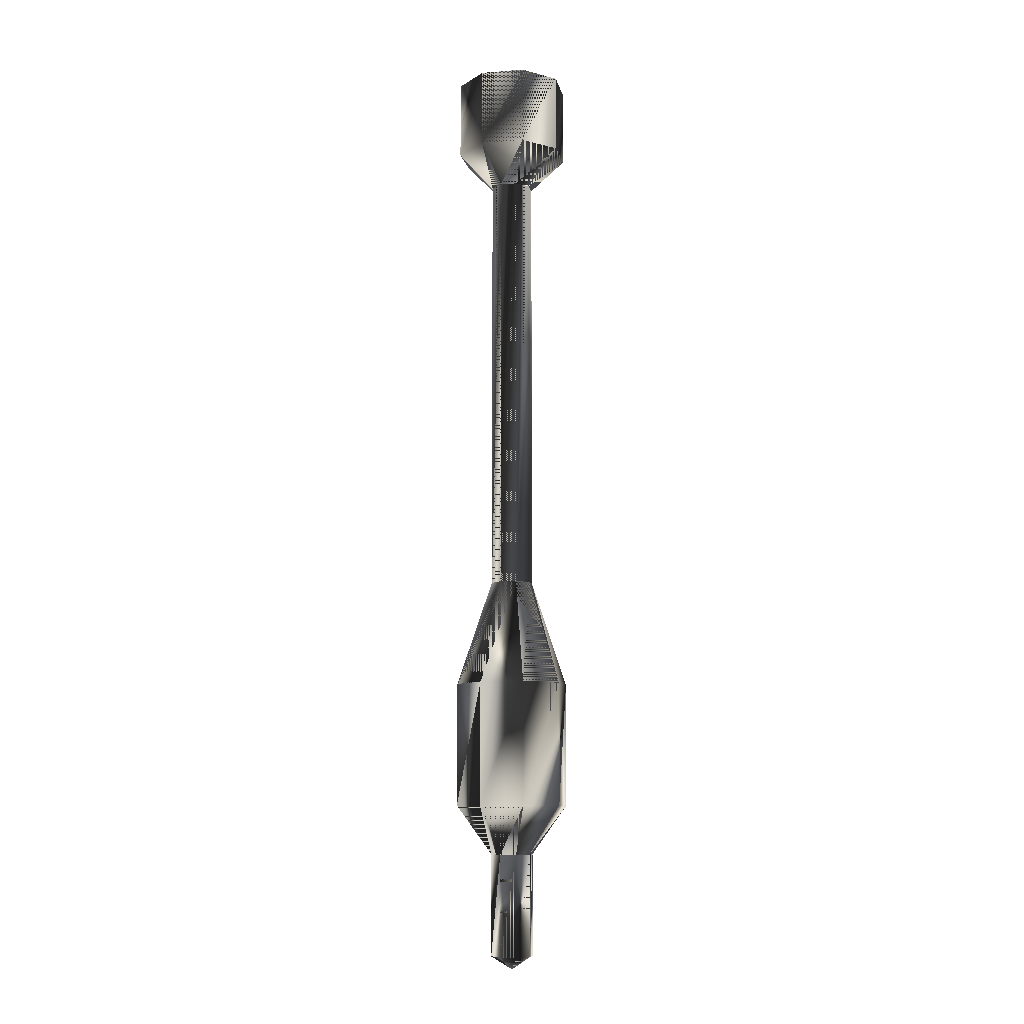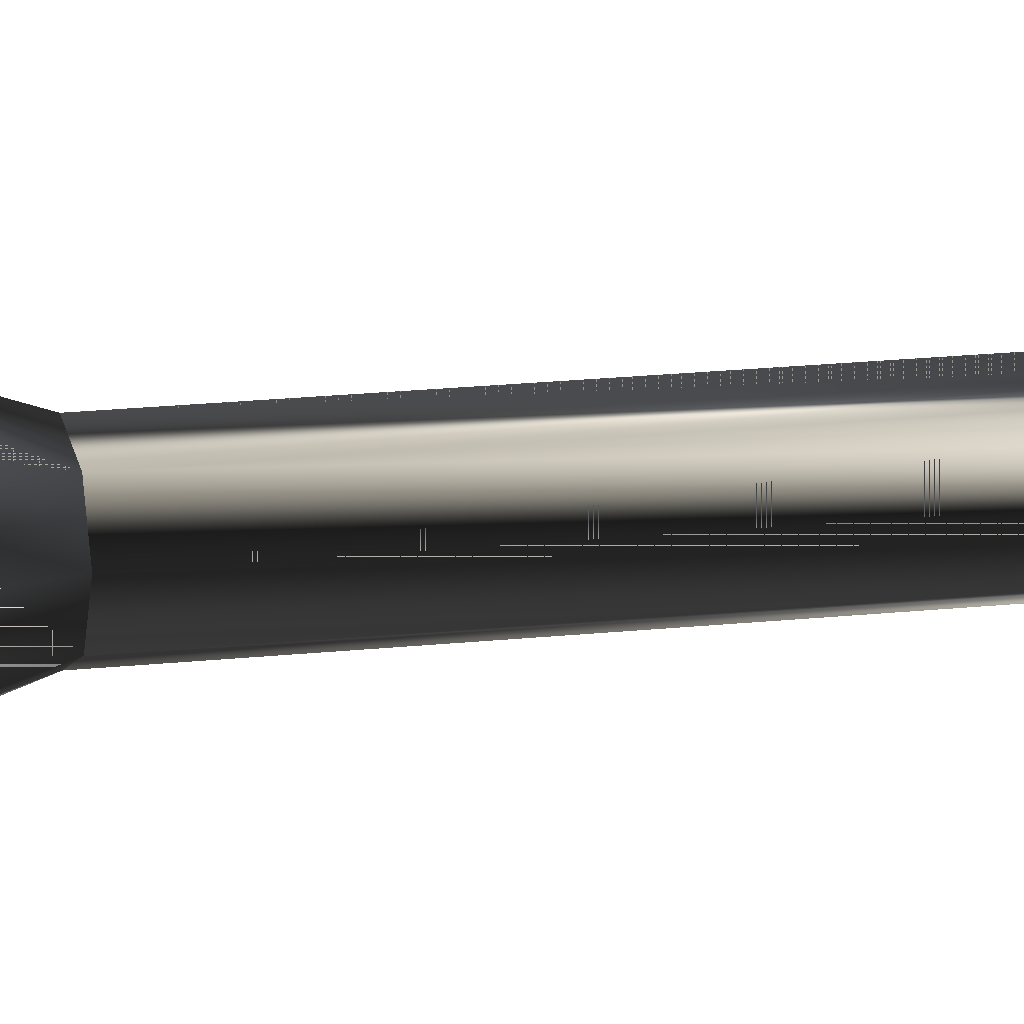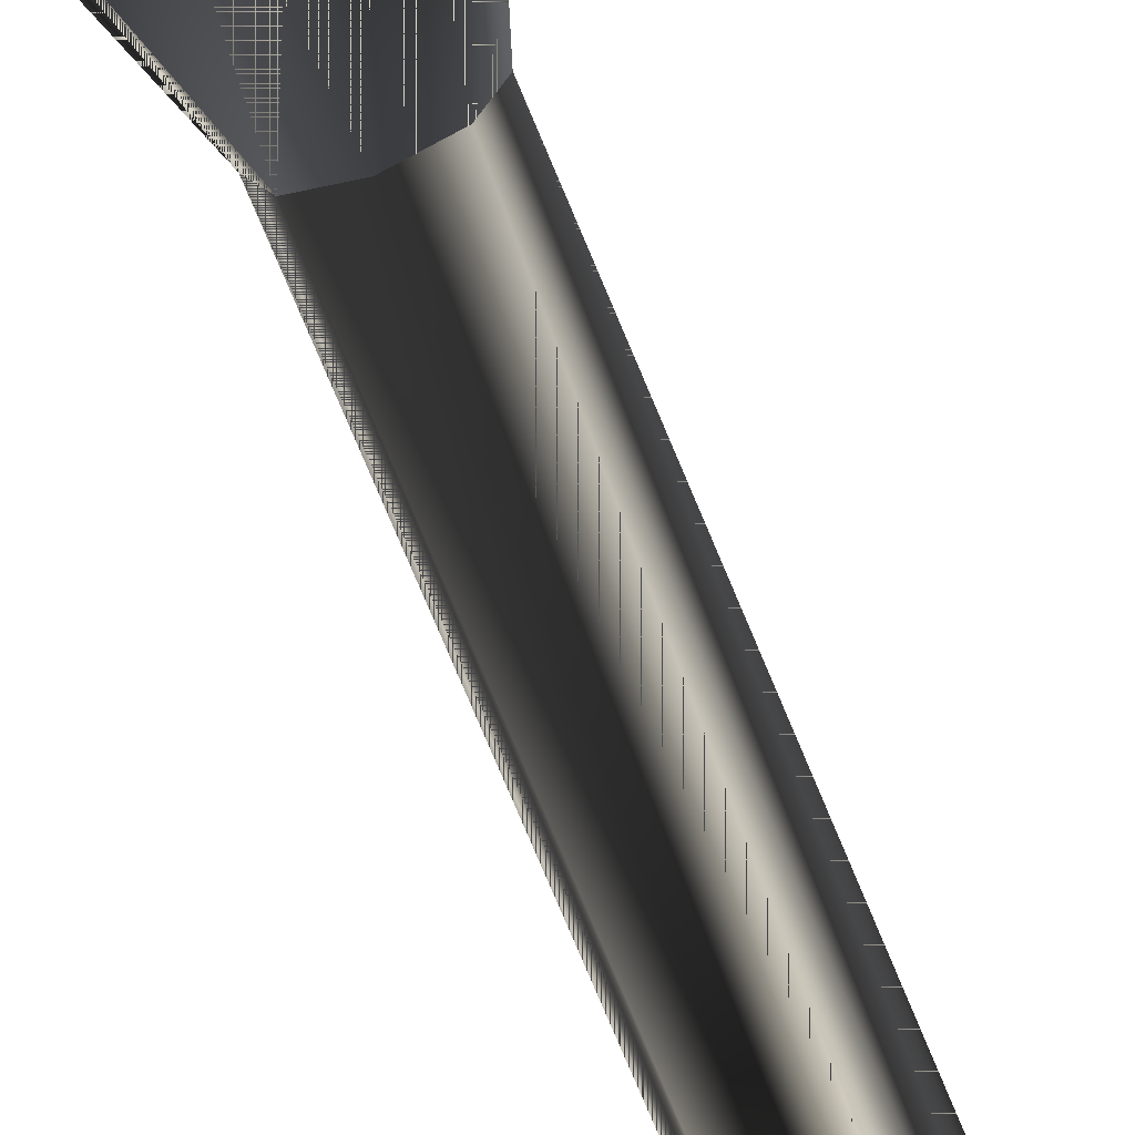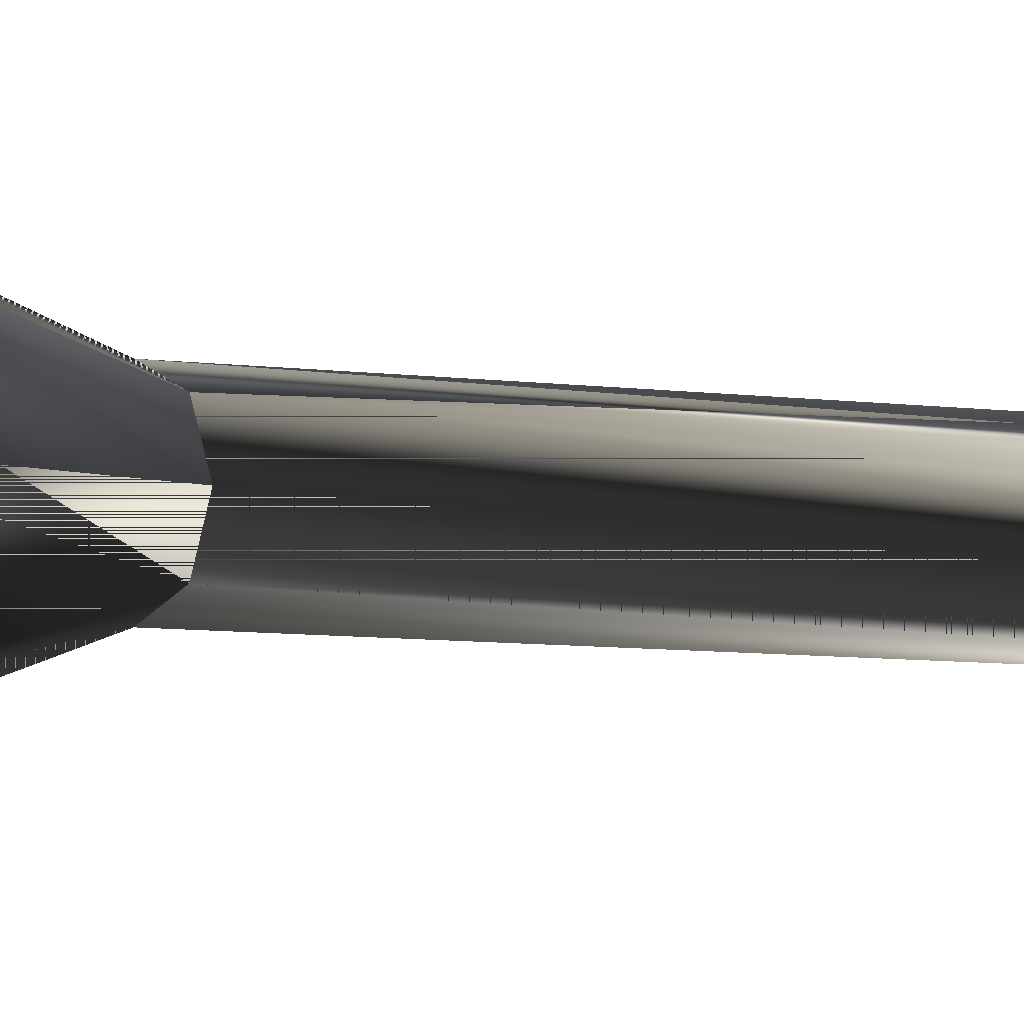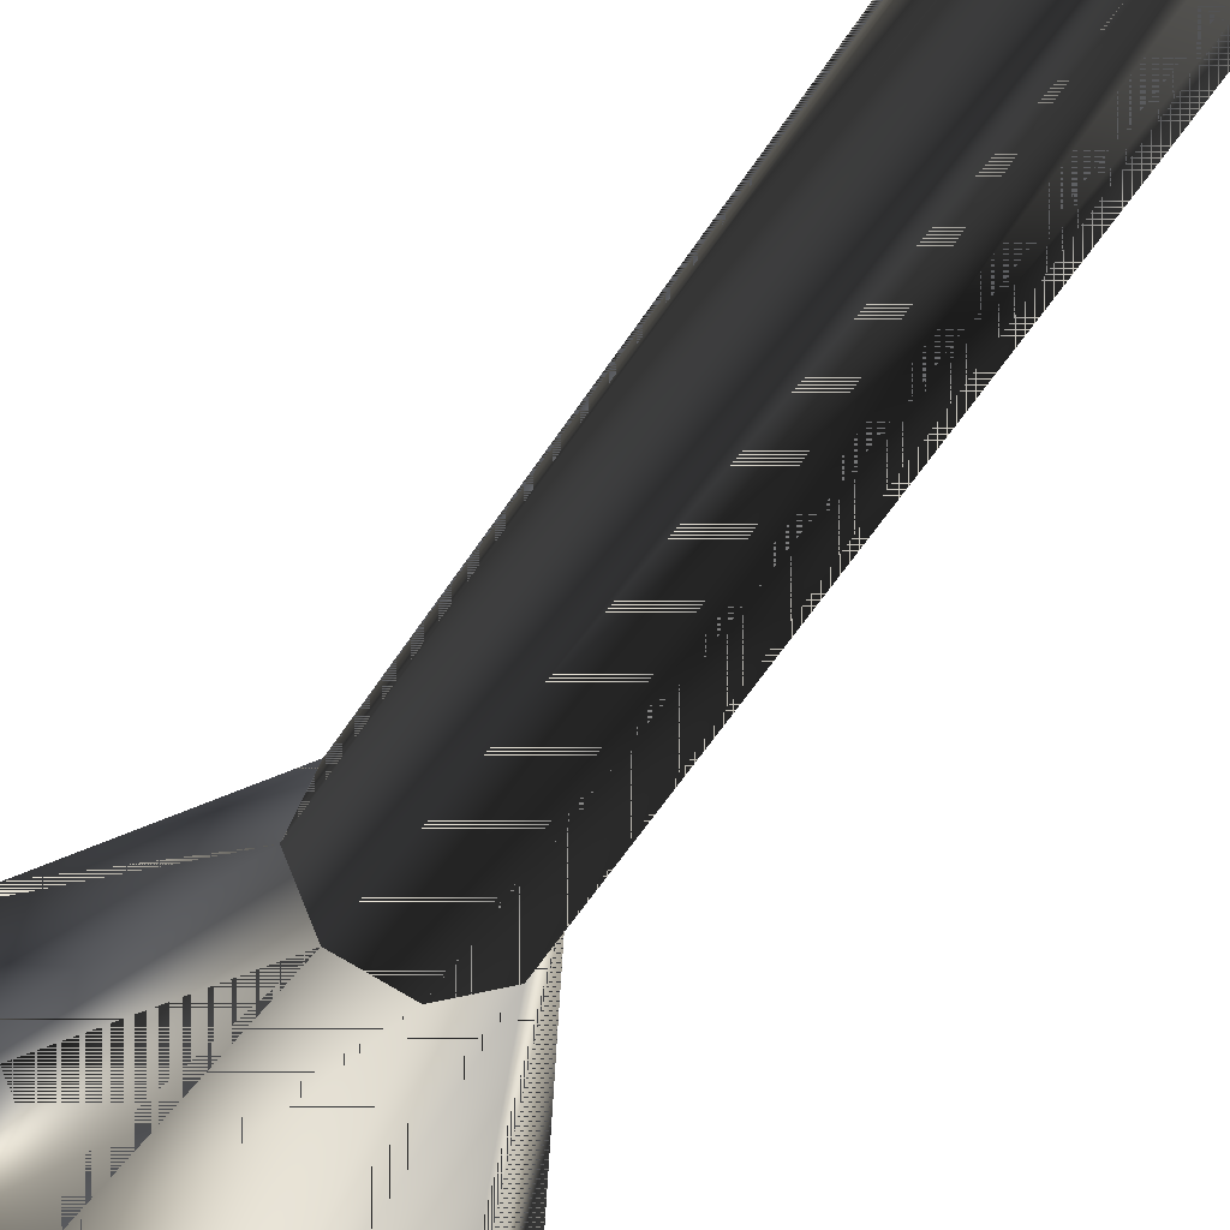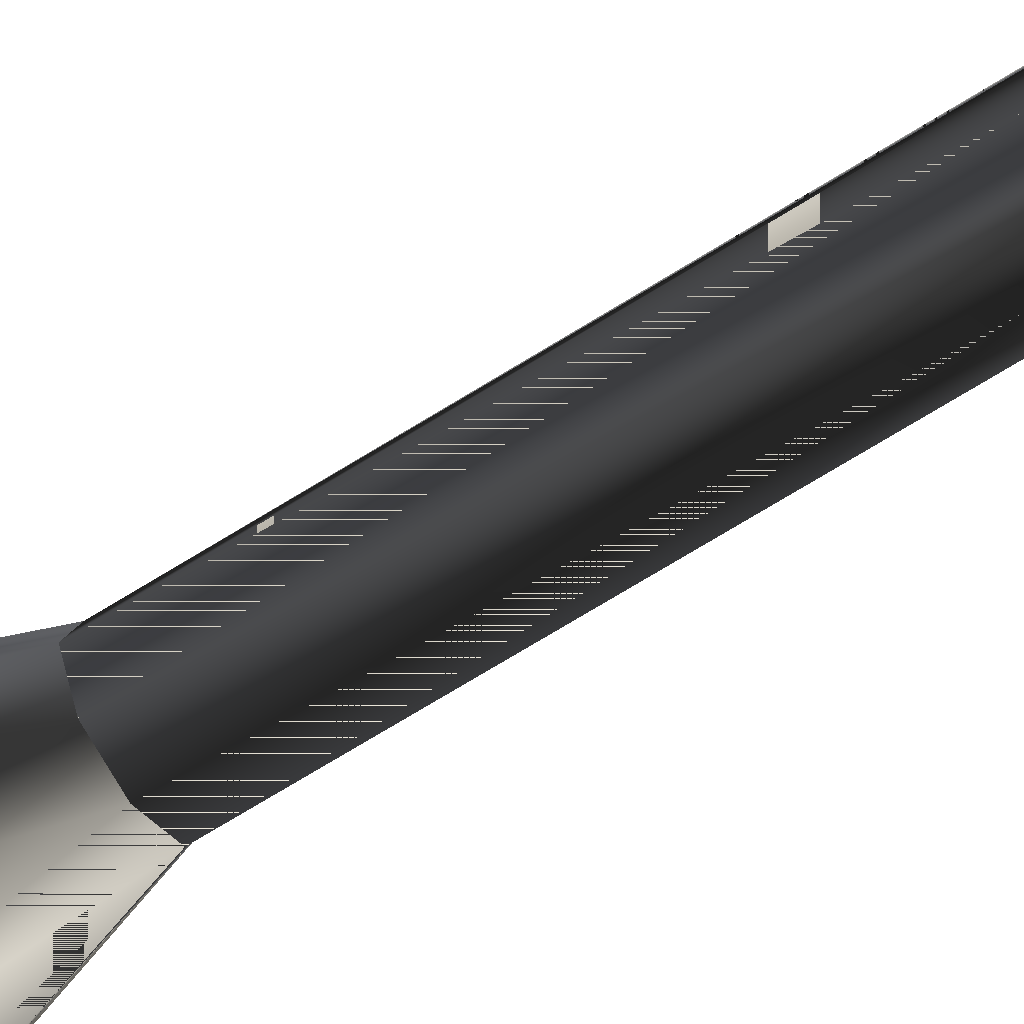
<metadata>
{"format":"obj","ext":"obj","renderer":"f3d","projection":"perspective","resolution":1024,"background":"white","views":[{"elev":-9.2,"azim":123.8,"up":"+Y"},{"elev":13.7,"azim":74.3,"up":"+Z"},{"elev":-66.7,"azim":21.6,"up":"+Z"},{"elev":-3.8,"azim":52.7,"up":"+Z"},{"elev":-30.5,"azim":159.2,"up":"+Z"},{"elev":-58.9,"azim":124.4,"up":"+Z"}]}
</metadata>
<code>
g SM_panzer_shell
v -2.353 -10.81 3.493
v -2.353 -10.81 3.493
v -3.148 3.784 1.576
v -1.559 3.784 3.165
v -3.148 3.784 1.576
v -1.559 3.784 3.165
v -4.464 32.3 0.2601
v 0.6311 32.3 2.37
v -4.464 32.3 4.481
v -0.2431 32.3 4.481
v -2.353 32.3 -0.6141
v -3.148 -10.81 1.576
v -3.148 -10.81 1.576
v -0.2273 -8.235 0.2443
v -5.36 -8.235 2.37
v -1.559 26.32 1.576
v -2.353 26.32 1.247
v -2.353 26.32 3.493
v -3.476 26.32 2.37
v -2.353 26.32 3.493
v -2.353 -1.762 -0.6364
v 0.6534 -1.762 2.37
v -2.353 -8.235 5.377
v -2.353 26.32 1.247
v -1.559 26.32 3.165
v -3.148 3.784 3.165
v -3.148 3.784 3.165
v -0.2273 -8.235 4.497
v -1.559 3.784 1.576
v -1.559 3.784 1.576
v -4.48 -8.235 0.2443
v -5.36 -1.762 2.37
v -2.353 -1.762 5.377
v -1.23 26.32 2.37
v -3.476 26.32 2.37
v -2.353 28.18 5.355
v -3.148 26.32 3.165
v -5.338 28.18 2.37
v -4.48 -1.762 4.497
v -0.2431 28.18 0.2601
v -4.48 -1.762 0.2443
v -0.2273 -1.762 4.497
v -0.2273 -1.762 0.2443
v -1.23 26.32 2.37
v -0.2431 28.18 4.481
v -3.148 26.32 1.576
v -2.353 28.18 -0.614
v -2.353 -8.235 -0.6364
v -4.48 -8.235 4.497
v 0.6534 -8.235 2.37
v -1.23 -10.81 2.37
v -1.23 -10.81 2.37
v -2.353 -16.12 1.247
v -3.148 -16.12 3.165
v -1.559 -16.12 3.165
v -4.464 28.18 0.2601
v 0.6311 28.18 2.37
v -4.464 28.18 4.481
v -0.2431 32.3 0.2601
v -5.338 32.3 2.37
v -2.353 32.3 5.355
v -3.148 -10.81 3.165
v -3.148 -10.81 3.165
v -2.353 -10.81 1.247
v -2.353 -10.81 1.247
v -3.476 3.784 2.37
v -3.476 3.784 2.37
v -2.353 3.784 3.493
v -2.353 3.784 3.493
v -1.23 3.784 2.37
v -1.23 3.784 2.37
v -2.353 3.784 1.247
v -2.353 3.784 1.247
v -3.148 26.32 3.165
v -1.559 26.32 3.165
v -1.559 26.32 1.576
v -3.148 26.32 1.576
v -3.476 -16.12 2.37
v -1.559 -16.12 1.576
v -2.353 -16.81 2.37
v -1.559 -10.81 3.165
v -1.559 -10.81 3.165
v -1.559 -10.81 1.576
v -1.559 -10.81 1.576
v -3.476 -10.81 2.37
v -3.476 -10.81 2.37
v -1.23 -16.12 2.37
v -3.148 -16.12 1.576
v -2.353 -16.12 3.493
f 3 72 21
f 4 68 33
f 9 60 38
f 10 61 36
f 7 11 47
f 3 21 41
f 14 52 84
f 41 21 48
f 70 42 22
f 68 39 33
f 15 13 86
f 11 59 40
f 8 10 45
f 17 76 30
f 77 73 5
f 18 74 27
f 75 69 6
f 58 36 61
f 40 47 11
f 36 45 10
f 72 43 21
f 21 14 48
f 21 43 14
f 22 28 50
f 49 15 86
f 50 28 82
f 56 38 60
f 57 40 59
f 26 66 32
f 74 67 27
f 22 42 28
f 28 23 2
f 29 70 22
f 76 71 30
f 48 14 84
f 15 31 13
f 39 15 49
f 32 31 15
f 33 39 49
f 42 23 28
f 75 34 35
f 34 75 6
f 35 77 5
f 34 77 35
f 45 36 20
f 36 58 37
f 37 20 36
f 38 56 46
f 19 37 58
f 39 32 15
f 26 32 39
f 47 40 16
f 40 57 44
f 32 41 31
f 66 41 32
f 42 33 23
f 4 33 42
f 43 22 50
f 29 22 43
f 44 16 40
f 25 44 57
f 20 25 45
f 46 19 38
f 24 46 56
f 16 24 47
f 31 48 65
f 41 48 31
f 23 49 63
f 33 49 23
f 14 50 52
f 43 50 14
f 12 53 88
f 28 2 82
f 51 55 87
f 83 51 87
f 85 12 88
f 81 1 89
f 1 54 89
f 89 54 80
f 47 56 7
f 56 47 24
f 57 45 25
f 45 57 8
f 38 58 9
f 58 38 19
f 59 8 57
f 60 7 56
f 61 9 58
f 1 62 54
f 23 63 2
f 12 64 53
f 31 65 13
f 66 3 41
f 35 5 67
f 68 26 39
f 18 27 69
f 70 4 42
f 34 6 71
f 72 29 43
f 17 30 73
f 75 35 74
f 74 35 67
f 75 74 18
f 75 18 69
f 34 76 17
f 76 34 71
f 34 17 77
f 77 17 73
f 62 78 54
f 54 78 80
f 64 79 53
f 88 53 80
f 87 55 80
f 53 79 80
f 51 81 55
f 50 82 52
f 64 83 79
f 48 84 65
f 62 85 78
f 49 86 63
f 79 87 80
f 83 87 79
f 78 88 80
f 85 88 78
f 55 89 80
f 81 89 55
f 21 72 3
f 33 68 4
f 38 60 9
f 36 61 10
f 47 11 7
f 41 21 3
f 84 52 14
f 48 21 41
f 22 42 70
f 33 39 68
f 86 13 15
f 40 59 11
f 45 10 8
f 30 76 17
f 5 73 77
f 27 74 18
f 6 69 75
f 61 36 58
f 11 47 40
f 10 45 36
f 21 43 72
f 48 14 21
f 14 43 21
f 50 28 22
f 86 15 49
f 82 28 50
f 60 38 56
f 59 40 57
f 32 66 26
f 27 67 74
f 28 42 22
f 2 23 28
f 22 70 29
f 30 71 76
f 84 14 48
f 13 31 15
f 49 15 39
f 15 31 32
f 49 39 33
f 28 23 42
f 35 34 75
f 6 75 34
f 5 77 35
f 35 77 34
f 20 36 45
f 37 58 36
f 36 20 37
f 46 56 38
f 58 37 19
f 15 32 39
f 39 32 26
f 16 40 47
f 44 57 40
f 31 41 32
f 32 41 66
f 23 33 42
f 42 33 4
f 50 22 43
f 43 22 29
f 40 16 44
f 57 44 25
f 45 25 20
f 38 19 46
f 56 46 24
f 47 24 16
f 65 48 31
f 31 48 41
f 63 49 23
f 23 49 33
f 52 50 14
f 14 50 43
f 88 53 12
f 82 2 28
f 87 55 51
f 87 51 83
f 88 12 85
f 89 1 81
f 89 54 1
f 80 54 89
f 7 56 47
f 24 47 56
f 25 45 57
f 8 57 45
f 9 58 38
f 19 38 58
f 57 8 59
f 56 7 60
f 58 9 61
f 54 62 1
f 2 63 23
f 53 64 12
f 13 65 31
f 41 3 66
f 67 5 35
f 39 26 68
f 69 27 18
f 42 4 70
f 71 6 34
f 43 29 72
f 73 30 17
f 74 35 75
f 67 35 74
f 18 74 75
f 69 18 75
f 17 76 34
f 71 34 76
f 77 17 34
f 73 17 77
f 54 78 62
f 80 78 54
f 53 79 64
f 80 53 88
f 80 55 87
f 80 79 53
f 55 81 51
f 52 82 50
f 79 83 64
f 65 84 48
f 78 85 62
f 63 86 49
f 80 87 79
f 79 87 83
f 80 88 78
f 78 88 85
f 80 89 55
f 55 89 81

</code>
